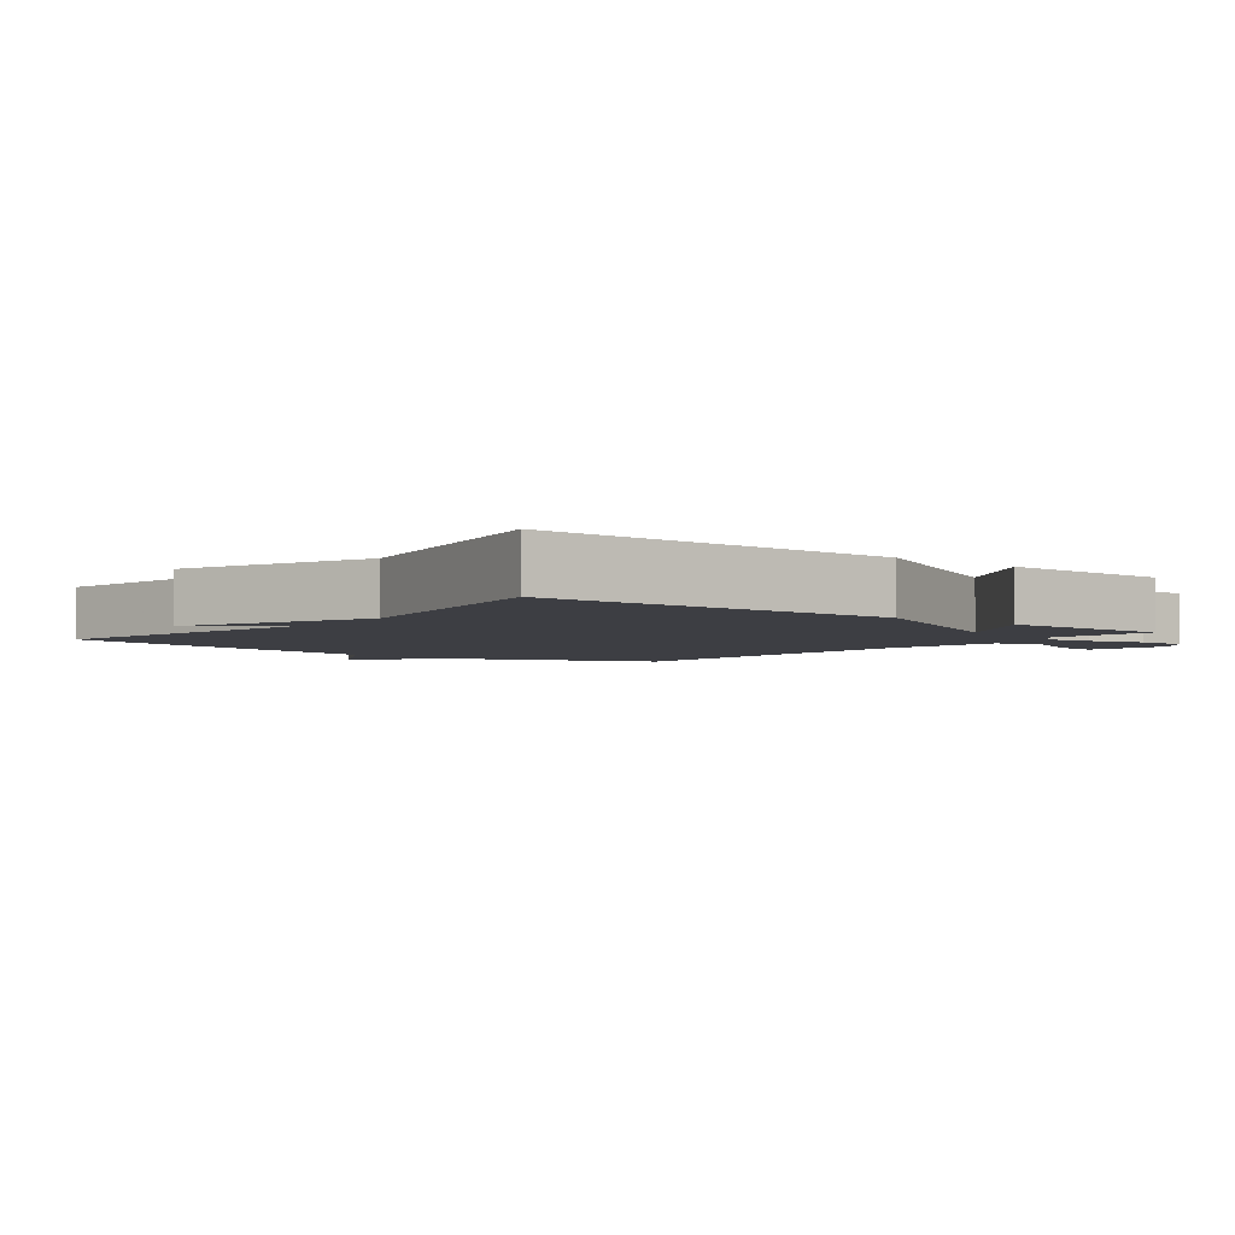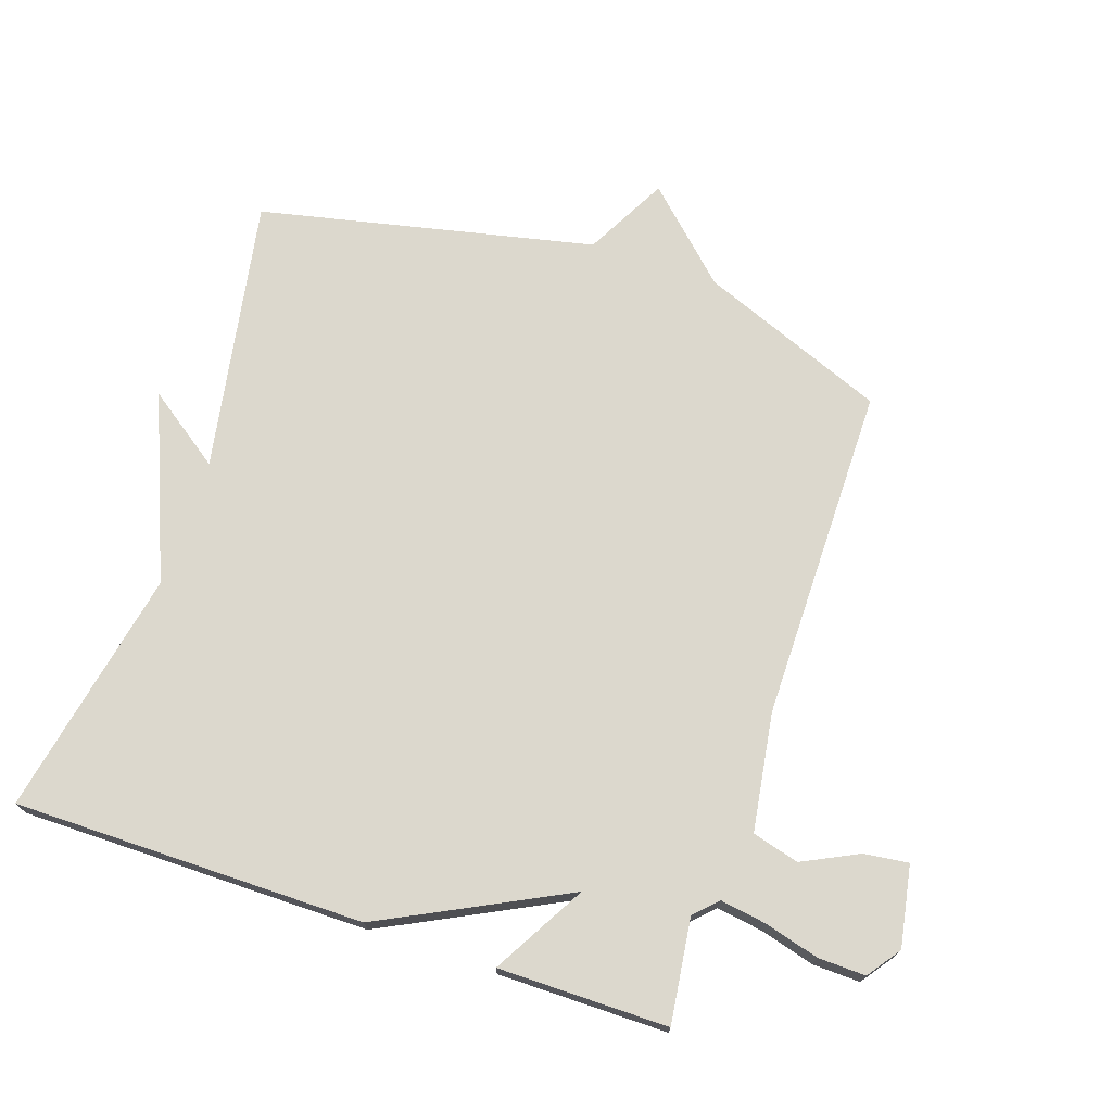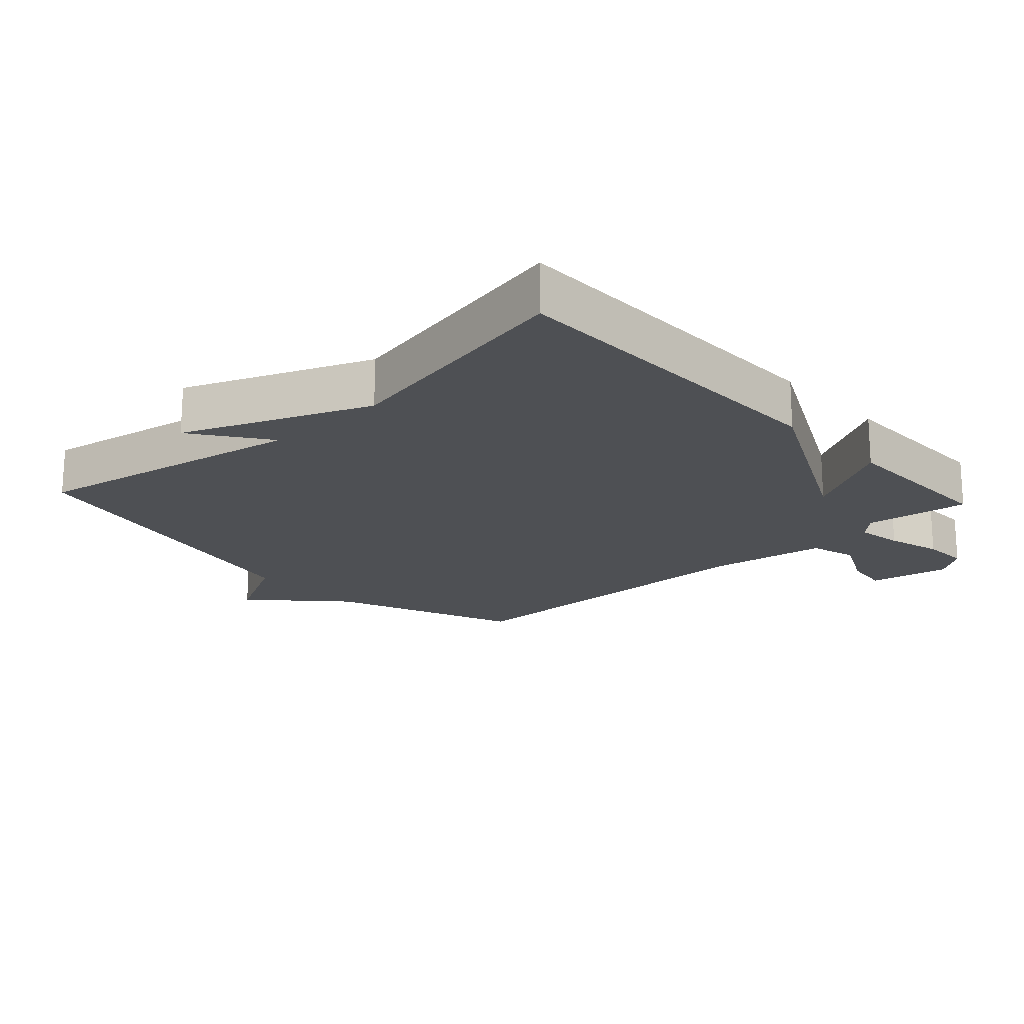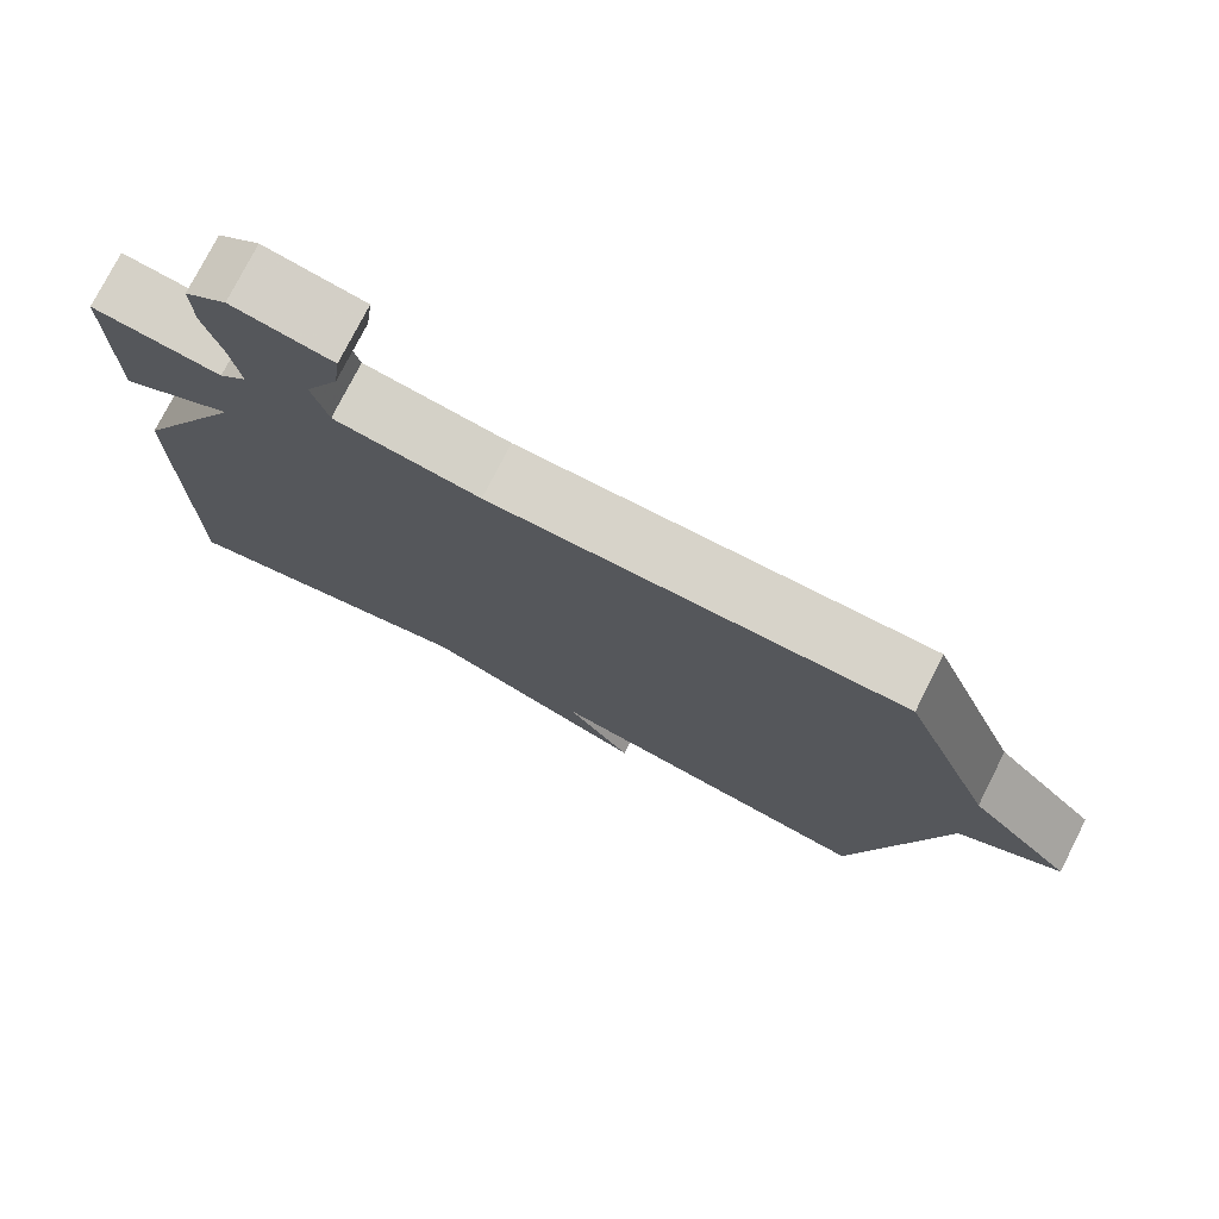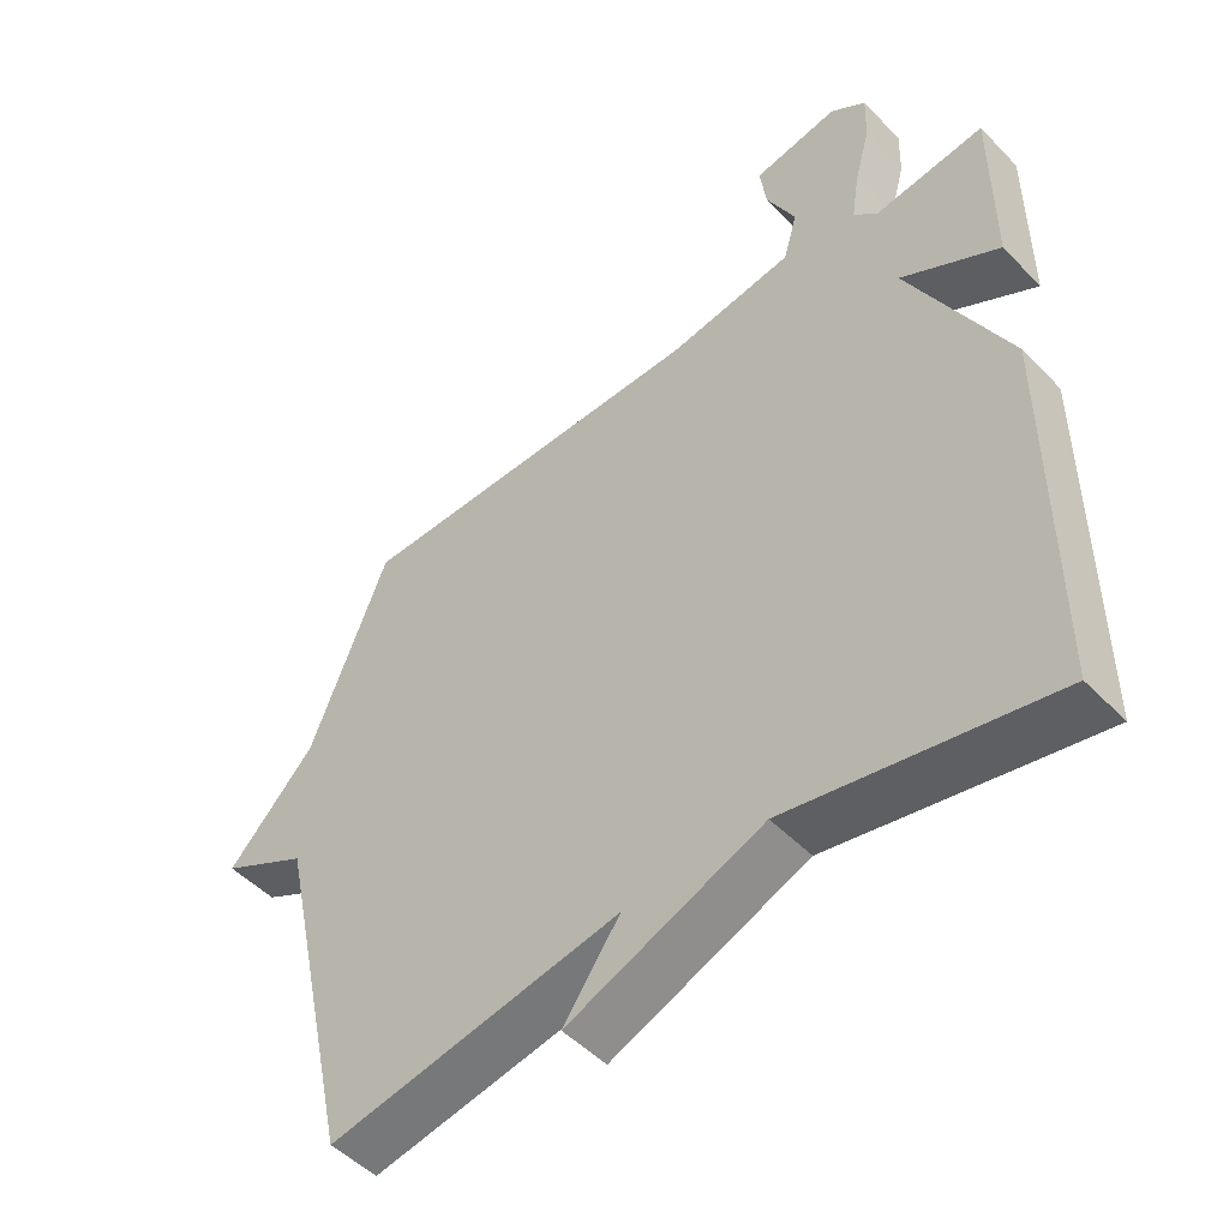
<metadata>
{"format":"obj","ext":"obj","renderer":"f3d","projection":"perspective","resolution":1024,"background":"white","views":[{"elev":-3.7,"azim":-128.5,"up":"+Y"},{"elev":72.4,"azim":-71.3,"up":"+Y"},{"elev":-18.8,"azim":-137.3,"up":"+Y"},{"elev":76.4,"azim":26.9,"up":"+Z"},{"elev":-50.0,"azim":-138.1,"up":"+Z"}]}
</metadata>
<code>
v -0.5 0.07 -0.5
v -0.5 0.07 0.039
v -0.358 0.07 0.32
v -0.5 0.07 0.239
v -0.5 0.07 0.5
v -0.34 0.07 0.479
v -0.306 0.07 0.513
v -0.317 0.07 0.584
v -0.34 0.07 0.668
v -0.342 0.07 0.741
v -0.291 0.07 0.778
v -0.167 0.07 0.755
v -0.176 0.07 0.686
v -0.218 0.07 0.601
v -0.198 0.07 0.529
v -0.017 0.07 0.501
v 0.5 0.07 0.5
v 0.613 0.07 0.214
v 0.739 0.07 0.081
v 0.613 0.07 0.014
v 0.5 0.07 -0.5
v 0.079 0.07 -0.424
v 0.161 0.07 -0.539
v -0.121 0.07 -0.424
v -0.5 0 -0.5
v -0.5 0 0.039
v -0.358 0 0.32
v -0.5 0 0.239
v -0.5 0 0.5
v -0.34 0 0.479
v -0.306 0 0.513
v -0.317 0 0.584
v -0.34 0 0.668
v -0.342 0 0.741
v -0.291 0 0.778
v -0.167 0 0.755
v -0.176 0 0.686
v -0.218 0 0.601
v -0.198 0 0.529
v -0.017 0 0.501
v 0.5 0 0.5
v 0.613 0 0.214
v 0.739 0 0.081
v 0.613 0 0.014
v 0.5 0 -0.5
v 0.079 0 -0.424
v 0.161 0 -0.539
v -0.121 0 -0.424
f 22 23 24
f 20 21 22
f 20 22 24
f 18 19 20
f 1 2 3
f 24 1 3
f 20 24 3
f 18 20 3
f 17 18 3
f 16 17 3
f 12 13 14
f 11 12 14
f 10 11 14
f 9 10 14
f 8 9 14
f 7 8 14 15
f 15 16 3
f 7 15 3
f 6 7 3
f 3 4 5 6
f 48 47 46
f 46 45 44
f 48 46 44
f 44 43 42
f 27 26 25
f 27 25 48
f 27 48 44
f 27 44 42
f 27 42 41
f 27 41 40
f 38 37 36
f 38 36 35
f 38 35 34
f 38 34 33
f 38 33 32
f 39 38 32 31
f 27 40 39
f 27 39 31
f 27 31 30
f 30 29 28 27
f 1 25 26 2
f 2 26 27 3
f 3 27 28 4
f 4 28 29 5
f 5 29 30 6
f 6 30 31 7
f 7 31 32 8
f 8 32 33 9
f 9 33 34 10
f 10 34 35 11
f 11 35 36 12
f 12 36 37 13
f 13 37 38 14
f 14 38 39 15
f 15 39 40 16
f 16 40 41 17
f 17 41 42 18
f 18 42 43 19
f 19 43 44 20
f 20 44 45 21
f 21 45 46 22
f 22 46 47 23
f 23 47 48 24
f 24 48 25 1

</code>
